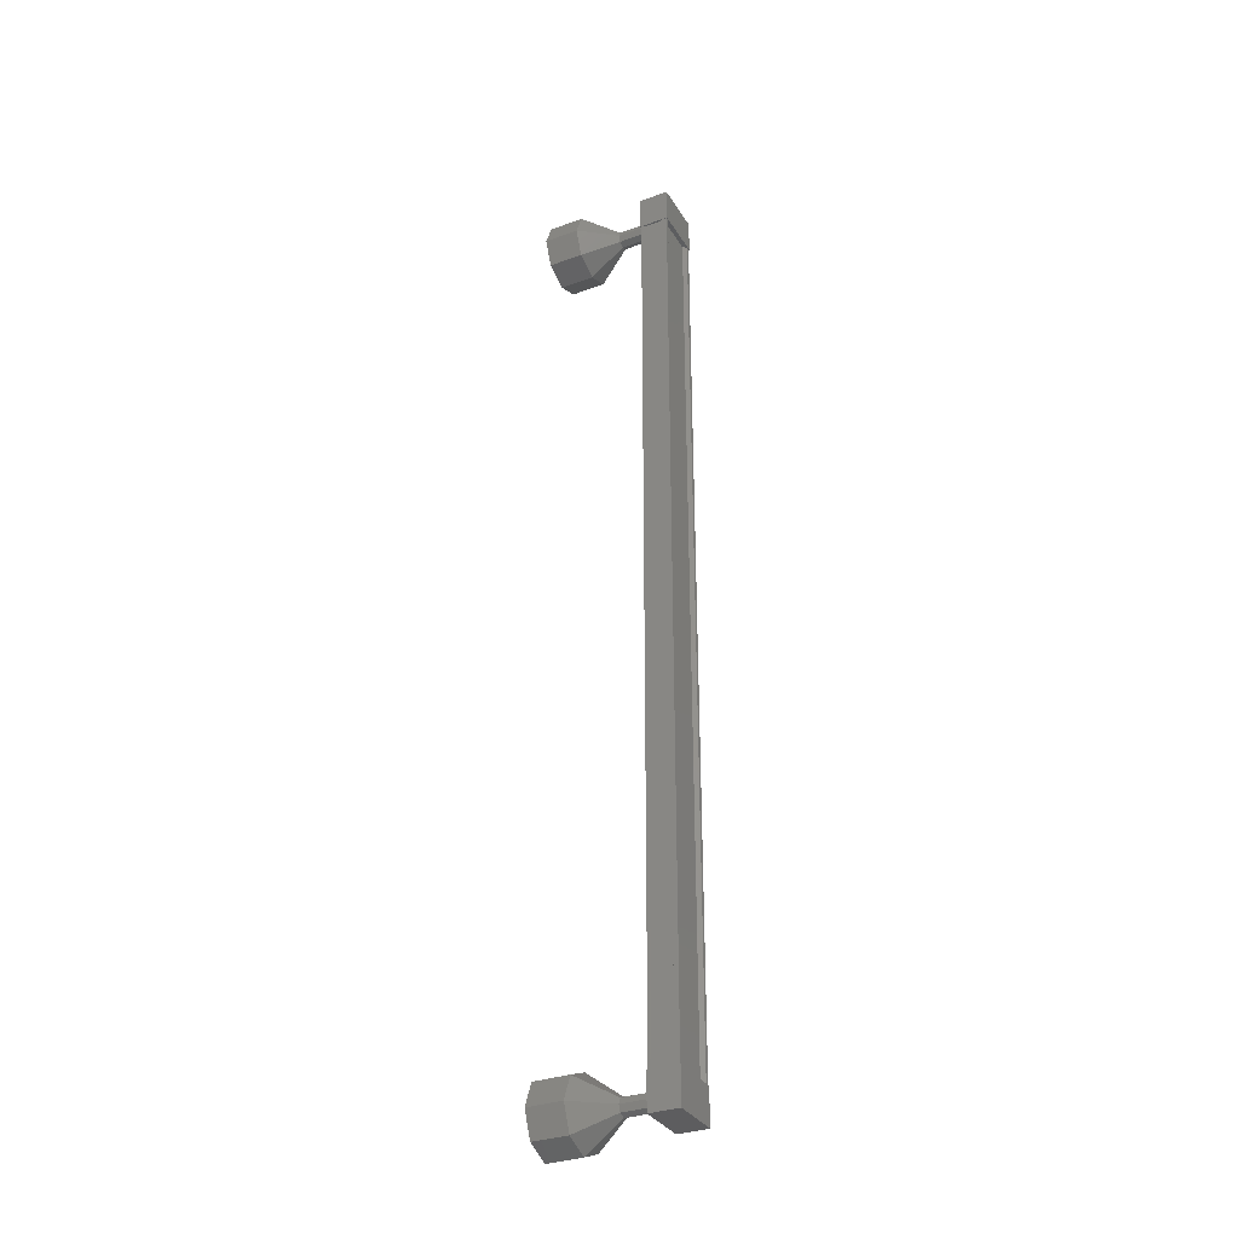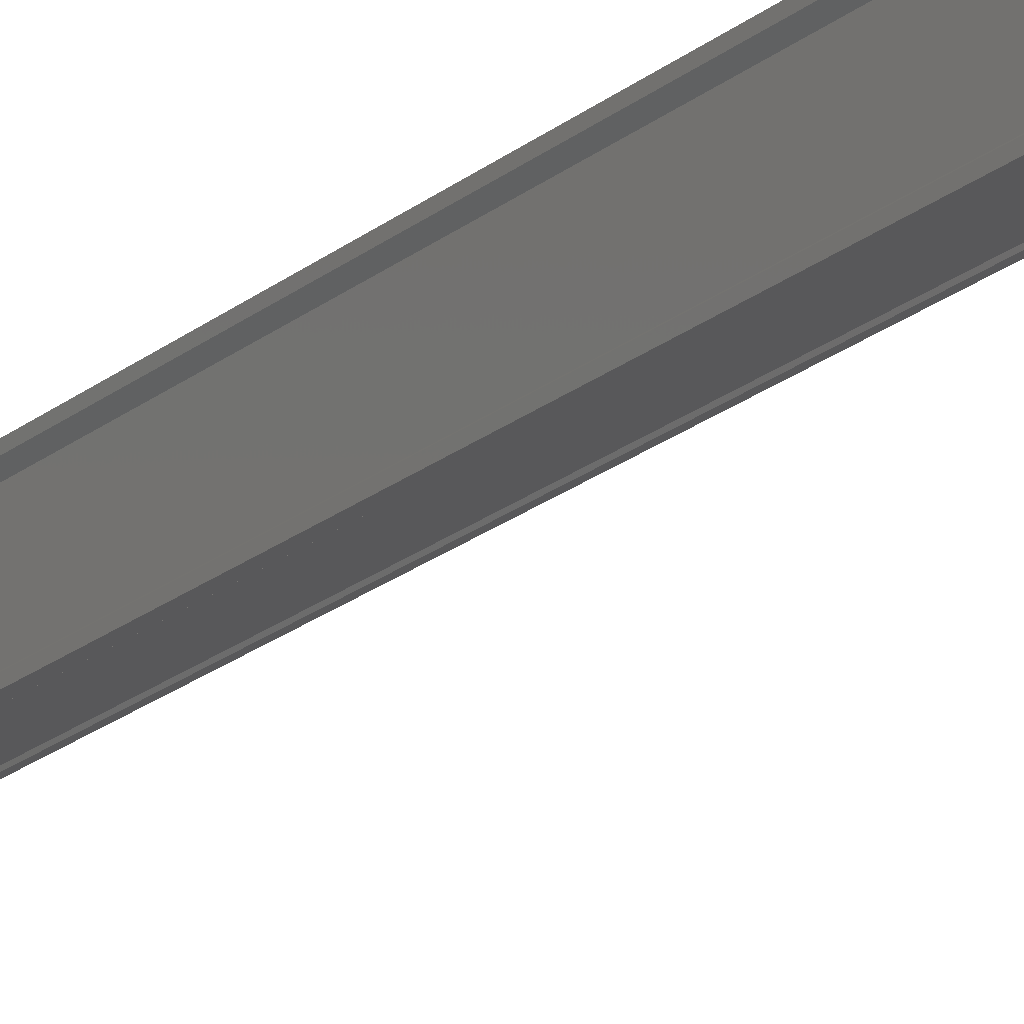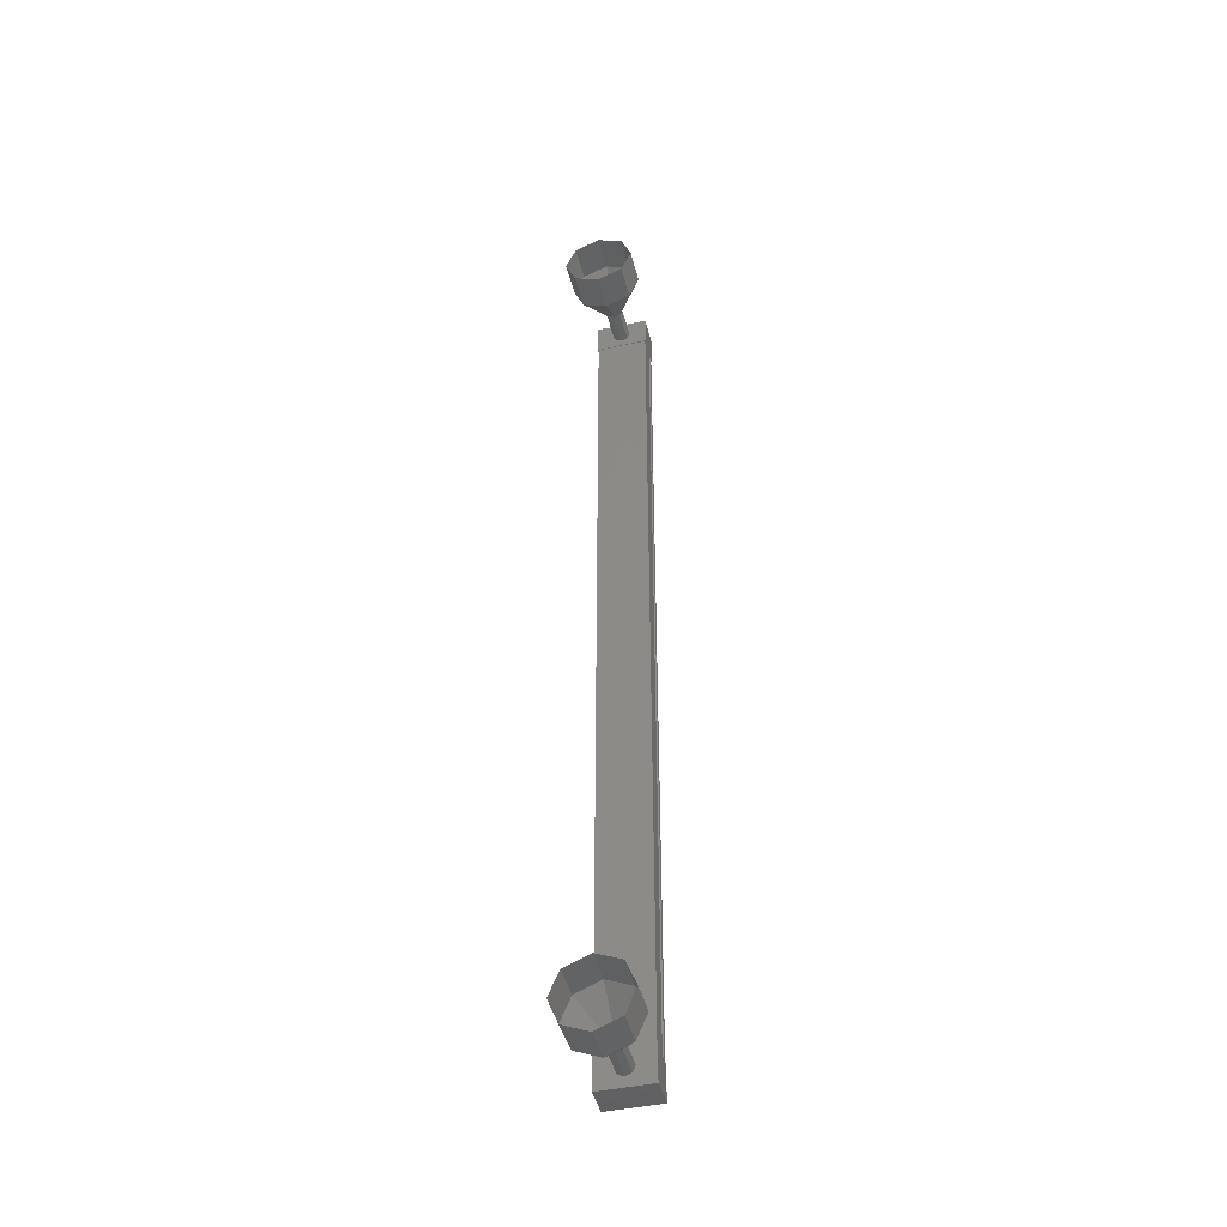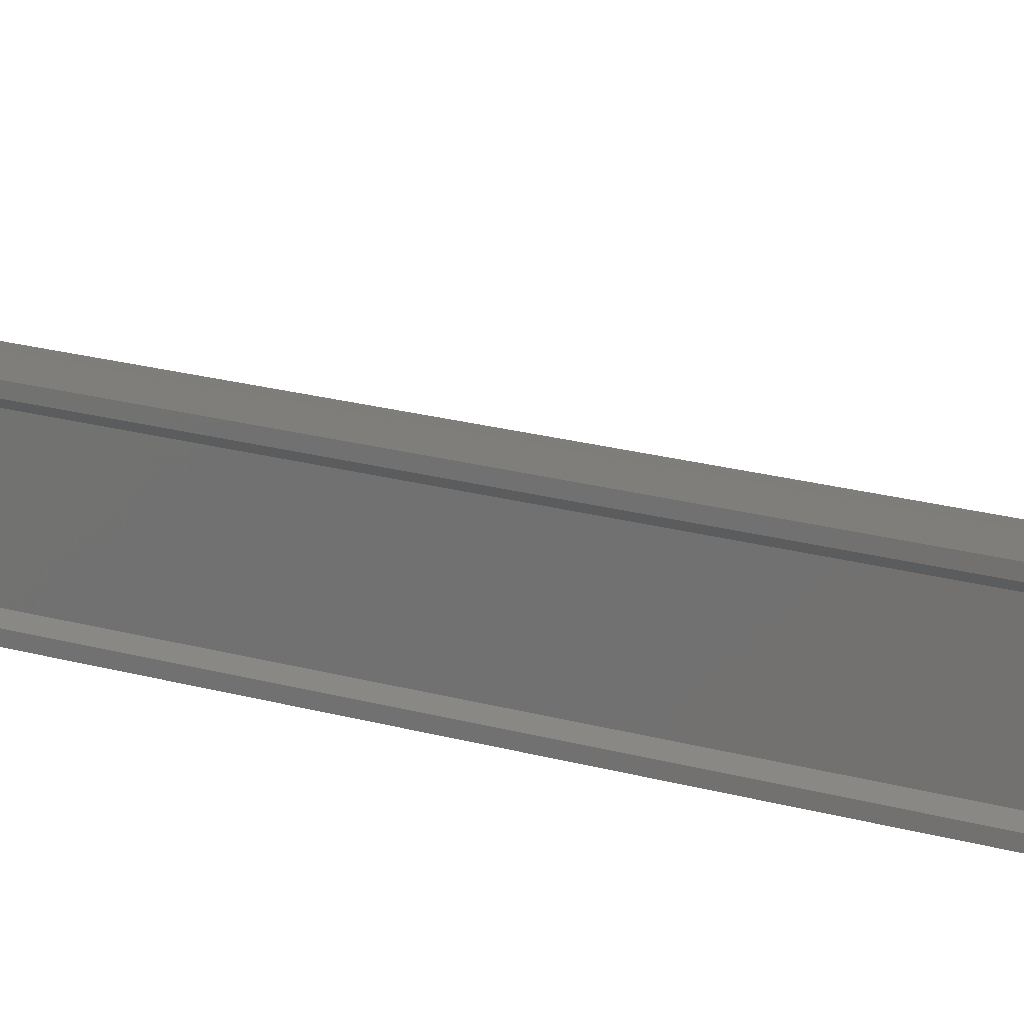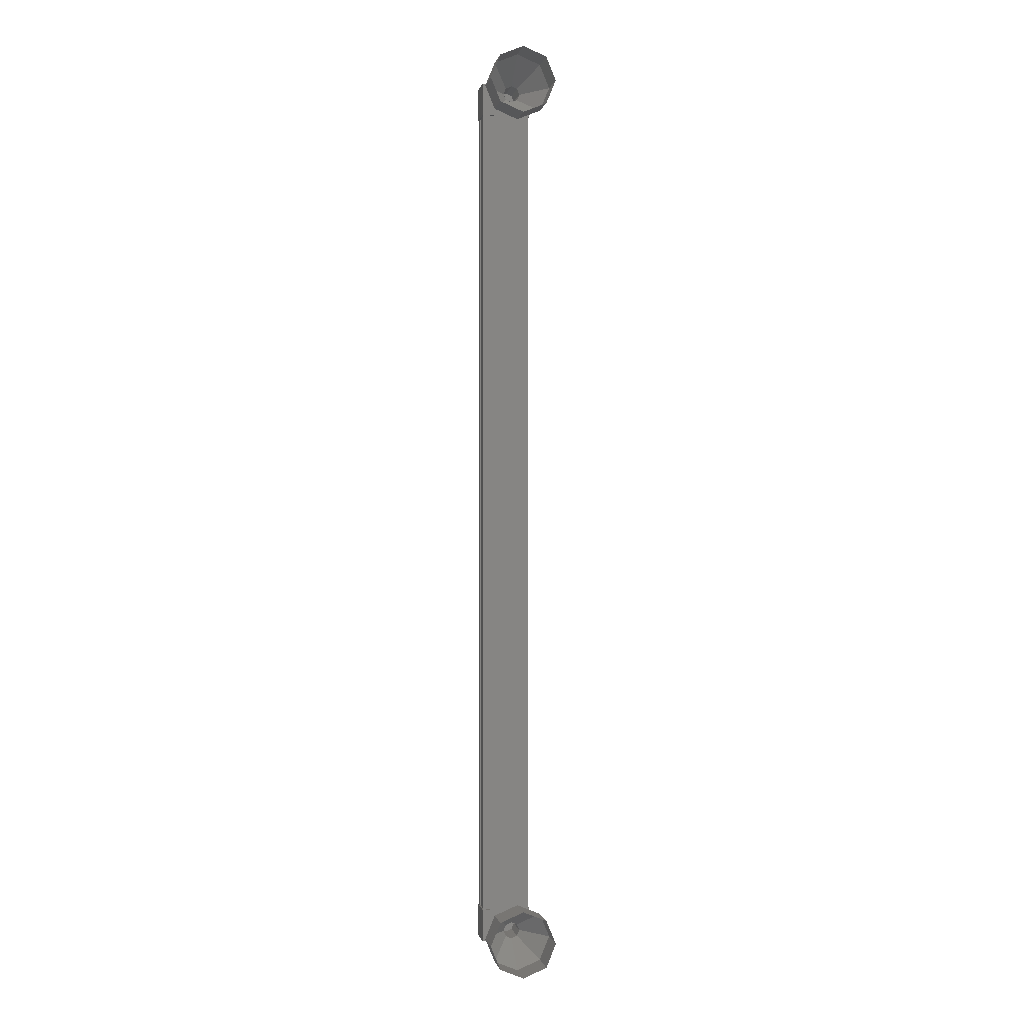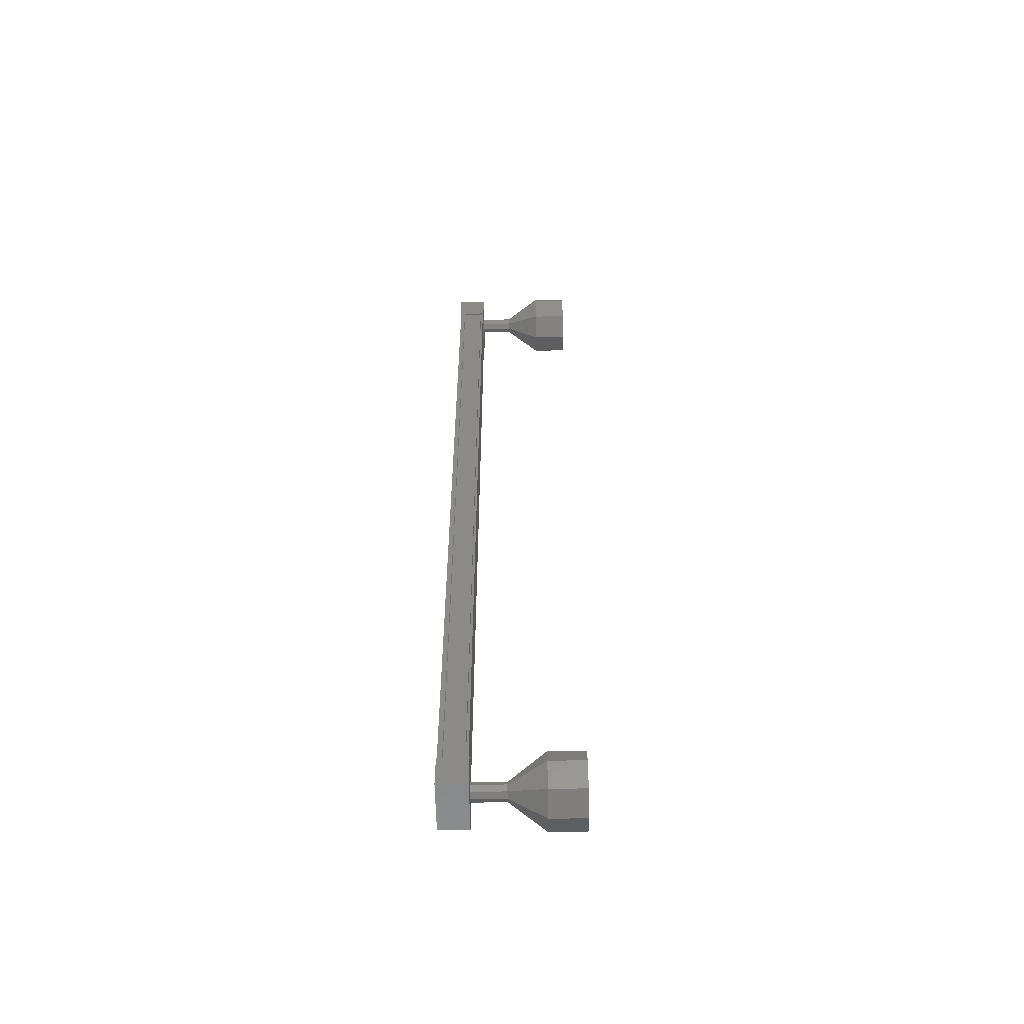
<metadata>
{"format":"stl","ext":"stl","renderer":"f3d","projection":"perspective","resolution":1024,"background":"white","views":[{"elev":-32.8,"azim":-153.3,"up":"+Z"},{"elev":-19.8,"azim":-33.6,"up":"+Y"},{"elev":-44.9,"azim":103.9,"up":"+Z"},{"elev":11.7,"azim":-48.2,"up":"+Y"},{"elev":-0.2,"azim":79.4,"up":"+Z"},{"elev":-57.7,"azim":1.0,"up":"+Z"}]}
</metadata>
<code>
# stl→obj: 128 verts, 152 faces
v -5.303 257.4 -69.23
v -5.412 257.4 -69.23
v -5.412 257.4 -42.77
v -5.412 257.3 -42.77
v -5.303 258.6 -42.77
v -5.412 258.6 -42.77
v -5.412 258.6 -69.23
v -5.412 258.7 -42.77
v -5.412 258.7 -69.23
v -4.68 258.7 -42.77
v -4.68 258.7 -69.23
v -4.692 258.7 -42.77
v -4.692 258.7 -69.23
v -5.267 258.7 -69.23
v -5.303 257.4 -42.77
v -5.303 258.6 -69.23
v -5.279 258.7 -69.23
v -5.279 258.7 -42.77
v -5.267 258.7 -42.77
v -5.431 257.2 -42.36
v -4.591 258.8 -42.36
v -5.431 258.8 -42.36
v -5.431 258.8 -43.36
v -5.431 257.2 -43.36
v -4.591 258.8 -43.36
v -4.591 257.2 -43.36
v -4.591 257.2 -42.36
v -5.431 258.8 -68.64
v -5.431 257.2 -68.64
v -4.591 258.8 -68.64
v -4.591 257.2 -68.64
v -4.591 257.2 -69.64
v -5.431 257.2 -69.64
v -5.431 258.8 -69.64
v -4.591 258.8 -69.64
v -5.412 257.3 -69.23
v -5.279 257.3 -69.23
v -5.279 257.3 -42.77
v -5.267 257.3 -69.23
v -5.267 257.3 -42.77
v -4.692 257.3 -69.23
v -4.692 257.3 -42.77
v -4.68 257.3 -69.23
v -4.68 257.3 -42.77
v -4.613 257.3 -69.23
v -4.613 257.3 -42.77
v -4.613 258.7 -69.23
v -4.613 258.7 -42.77
v -3.65 258 -69.36
v -2.65 258 -70.11
v -3.65 257.8 -69.29
v -2.65 257.3 -69.82
v -3.65 257.8 -69.11
v -2.65 257 -69.11
v -3.65 257.8 -68.93
v -2.65 257.3 -68.4
v -3.65 258 -68.86
v -2.65 258 -68.11
v -3.65 258.2 -68.93
v -2.65 258.7 -68.4
v -3.65 258.2 -69.11
v -2.65 259 -69.11
v -3.65 258.2 -69.29
v -2.65 258.7 -69.82
v -4.64 258 -43.14
v -3.64 258 -43.14
v -4.64 257.8 -43.07
v -3.64 257.8 -43.07
v -4.64 257.8 -42.89
v -3.64 257.8 -42.89
v -4.64 257.8 -42.71
v -3.64 257.8 -42.71
v -4.64 258 -42.64
v -3.64 258 -42.64
v -4.64 258.2 -42.71
v -3.64 258.2 -42.71
v -4.64 258.2 -42.89
v -3.64 258.2 -42.89
v -4.64 258.2 -43.07
v -3.64 258.2 -43.07
v -2.65 258 -43.89
v -1.65 258 -43.89
v -2.65 257.3 -43.6
v -1.65 257.3 -43.6
v -2.65 257 -42.89
v -1.65 257 -42.89
v -2.65 257.3 -42.18
v -1.65 257.3 -42.18
v -2.65 258 -41.89
v -1.65 258 -41.89
v -2.65 258.7 -42.18
v -1.65 258.7 -42.18
v -2.65 259 -42.89
v -1.65 259 -42.89
v -2.65 258.7 -43.6
v -1.65 258.7 -43.6
v -3.65 258 -43.14
v -3.65 257.8 -43.07
v -3.65 257.8 -42.89
v -3.65 257.8 -42.71
v -3.65 258 -42.64
v -3.65 258.2 -42.71
v -3.65 258.2 -42.89
v -3.65 258.2 -43.07
v -4.64 258 -69.36
v -3.64 258 -69.36
v -4.64 257.8 -69.29
v -3.64 257.8 -69.29
v -4.64 257.8 -69.11
v -3.64 257.8 -69.11
v -4.64 257.8 -68.93
v -3.64 257.8 -68.93
v -4.64 258 -68.86
v -3.64 258 -68.86
v -4.64 258.2 -68.93
v -3.64 258.2 -68.93
v -4.64 258.2 -69.11
v -3.64 258.2 -69.11
v -4.64 258.2 -69.29
v -3.64 258.2 -69.29
v -1.65 258.7 -69.82
v -1.65 258 -70.11
v -1.65 257.3 -69.82
v -1.65 257 -69.11
v -1.65 257.3 -68.4
v -1.65 258 -68.11
v -1.65 258.7 -68.4
v -1.65 259 -69.11
f 1 2 3
f 3 2 4
f 5 6 7
f 7 6 8
f 8 9 7
f 10 11 12
f 12 11 13
f 13 14 12
f 3 15 1
f 1 15 5
f 5 16 1
f 7 16 5
f 9 8 17
f 17 8 18
f 18 14 17
f 19 14 18
f 12 14 19
f 20 21 22
f 22 21 23
f 23 24 22
f 25 24 23
f 26 24 25
f 25 21 26
f 26 21 27
f 27 21 20
f 20 24 27
f 22 24 20
f 28 29 30
f 30 29 31
f 31 32 30
f 29 32 31
f 33 32 29
f 29 34 33
f 33 34 32
f 32 34 35
f 35 30 32
f 34 30 35
f 28 30 34
f 34 29 28
f 2 36 4
f 4 36 37
f 37 38 4
f 39 38 37
f 40 38 39
f 39 41 40
f 40 41 42
f 42 41 43
f 43 44 42
f 45 44 43
f 46 44 45
f 45 47 46
f 46 47 48
f 48 47 10
f 25 23 21
f 24 26 27
f 47 11 10
f 49 50 51
f 51 50 52
f 52 53 51
f 54 53 52
f 55 53 54
f 54 56 55
f 55 56 57
f 57 56 58
f 58 59 57
f 60 59 58
f 61 59 60
f 60 62 61
f 61 62 63
f 63 62 64
f 64 49 63
f 50 49 64
f 65 66 67
f 67 66 68
f 68 69 67
f 70 69 68
f 71 69 70
f 70 72 71
f 71 72 73
f 73 72 74
f 74 75 73
f 76 75 74
f 77 75 76
f 76 78 77
f 77 78 79
f 79 78 80
f 80 65 79
f 66 65 80
f 81 82 83
f 83 82 84
f 84 85 83
f 86 85 84
f 87 85 86
f 86 88 87
f 87 88 89
f 89 88 90
f 90 91 89
f 92 91 90
f 93 91 92
f 92 94 93
f 93 94 95
f 95 94 96
f 96 81 95
f 82 81 96
f 97 81 98
f 98 81 83
f 83 99 98
f 85 99 83
f 100 99 85
f 85 87 100
f 100 87 101
f 101 87 89
f 89 102 101
f 91 102 89
f 103 102 91
f 91 93 103
f 103 93 104
f 104 93 95
f 95 97 104
f 81 97 95
f 105 106 107
f 107 106 108
f 108 109 107
f 110 109 108
f 111 109 110
f 110 112 111
f 111 112 113
f 113 112 114
f 114 115 113
f 116 115 114
f 117 115 116
f 116 118 117
f 117 118 119
f 119 118 120
f 120 105 119
f 106 105 120
f 64 121 50
f 50 121 122
f 122 52 50
f 123 52 122
f 54 52 123
f 123 124 54
f 54 124 56
f 56 124 125
f 125 58 56
f 126 58 125
f 60 58 126
f 126 127 60
f 60 127 62
f 62 127 128
f 128 64 62
f 121 64 128

</code>
